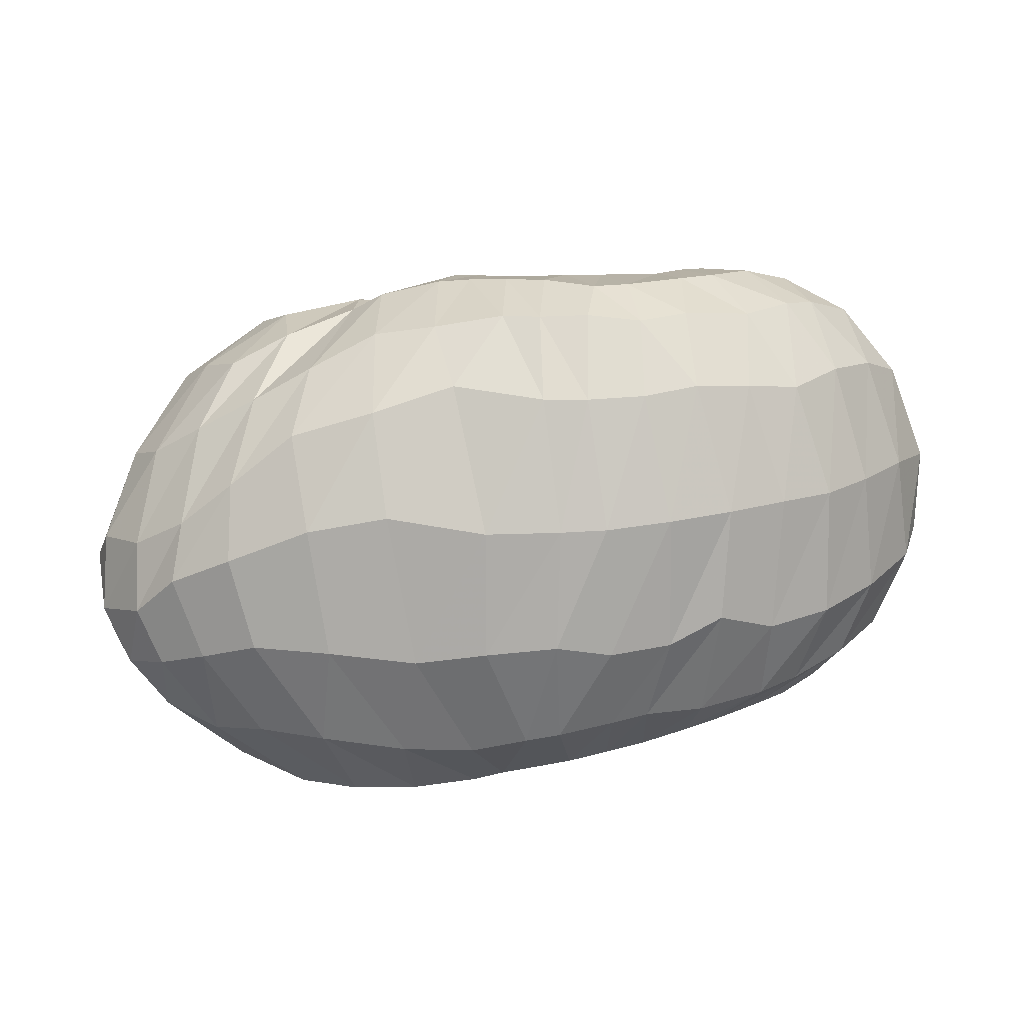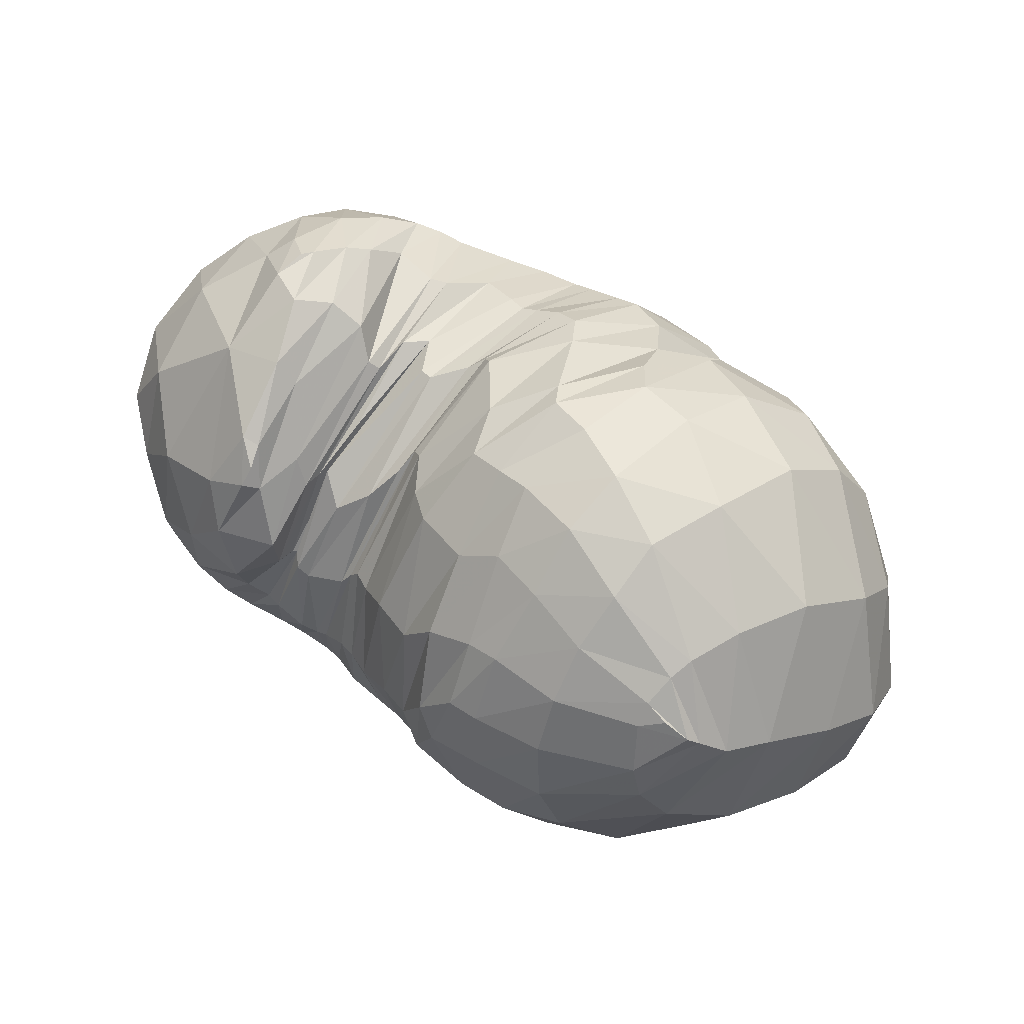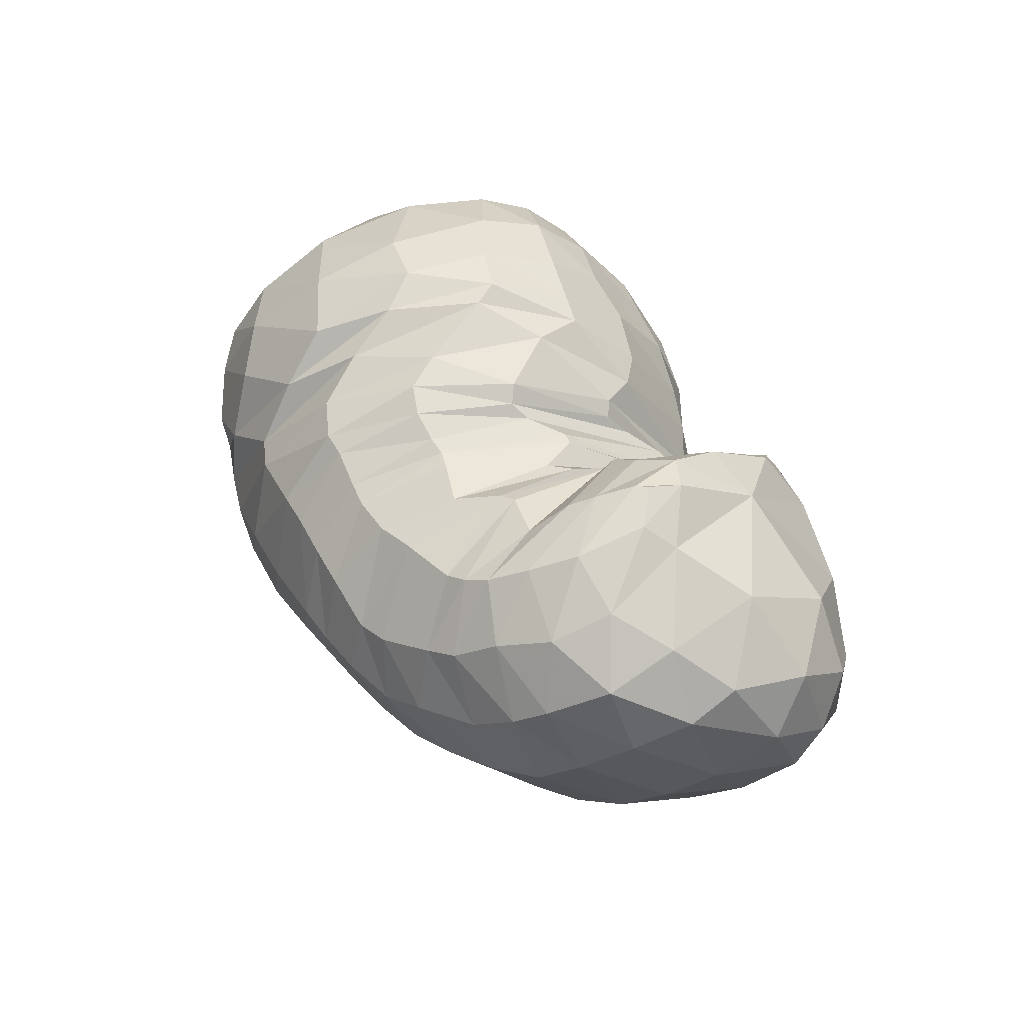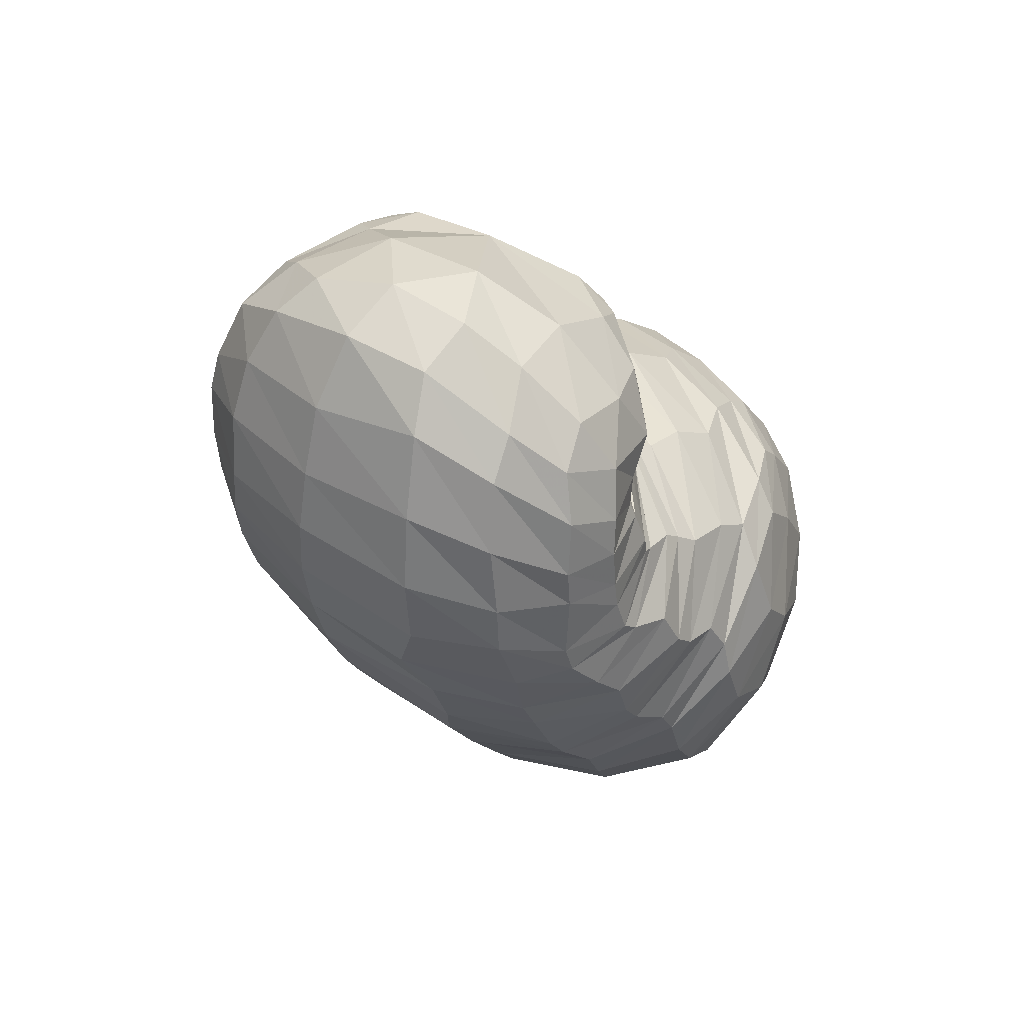
<metadata>
{"format":"obj","ext":"obj","renderer":"f3d","projection":"perspective","resolution":1024,"background":"white","views":[{"elev":-44.1,"azim":11.6,"up":"+Z"},{"elev":56.9,"azim":-144.8,"up":"+Z"},{"elev":40.7,"azim":60.6,"up":"+Z"},{"elev":-17.1,"azim":114.2,"up":"+Z"}]}
</metadata>
<code>
v 99.5 165 181.5
v 131.9 164.8 194.4
v 168.9 155 199.8
v 201.4 150.7 187
v 217.2 131.8 186.7
v 223.7 135.2 176.5
v 238.8 150.7 160
v 245.5 128.4 177.9
v 249.8 152.5 166.9
v 264.6 136 193.9
v 290.6 138.2 196.5
v 89.08 161 173.3
v 127.6 132.9 215.7
v 166 112.7 221.4
v 184 100.7 216.7
v 199.5 68.03 204.7
v 216.4 65.68 195.6
v 227.5 64.83 192.7
v 249.3 72.19 193.5
v 269.2 71.39 194.8
v 278.7 88.8 208.1
v 286.8 102.2 212.2
v 74.11 142.1 160.6
v 110.2 78.74 205.7
v 154.9 55.02 203.1
v 56.2 100.5 134.3
v 94.87 47.82 167.8
v 118.7 30.76 150.3
v 159.2 30.74 168.5
v 190.5 24.62 168.5
v 213.6 24.45 163.8
v 242.7 25.51 154.5
v 270.6 34.7 162.7
v 291.6 47.22 176.4
v 309.6 75.89 191.2
v 66.68 65.86 112.9
v 101.1 48.22 95.55
v 142.8 28.71 107.9
v 196.4 25.03 115.7
v 238.1 33.26 109.1
v 272.1 40.44 115.7
v 302.9 55.74 124.8
v 327.5 74.21 151.3
v 336.7 102.9 169.9
v 70.46 92.88 79.49
v 101.1 81.01 66.37
v 144.3 80.08 59.35
v 194.2 87.66 56.45
v 233 96.99 57.7
v 269 98.26 68.35
v 302.4 116.4 81.41
v 331.9 133.8 117
v 330.9 149 149.8
v 94.68 142.4 74.9
v 136.1 146.2 55.83
v 175.8 153.9 59.07
v 200.6 150.6 58.63
v 221.9 153 62.92
v 250 148.3 64.74
v 273.7 157.4 78.9
v 294.4 166.8 96.68
v 301.4 173 125.4
v 123.8 184.1 112.9
v 162.2 186.4 100.4
v 132 185.9 160.5
v 165.1 187.3 157.5
v 187.1 185.1 124.3
v 211.3 176.4 113.2
v 225 171.5 112
v 238.4 169.1 103.5
v 253.4 171.4 110.6
v 263.1 174.5 120
v 269 177.7 153.4
v 261.6 164.9 181.6
v 106.6 164.4 185.6
v 91.96 163.8 176.9
v 106.5 169.6 179
v 151.8 160 200.3
v 104.2 155.9 191.4
v 129.1 150.4 207.3
v 132.2 177.4 179.2
v 154.9 176.5 180.7
v 182.5 157.3 190.9
v 151.3 142.3 215.2
v 171.7 136.5 213.2
v 165.7 175.4 177.5
v 181.3 175.5 169.8
v 210.1 143.4 185.4
v 183.1 134 209.5
v 195.1 131.2 205.7
v 192.2 175.5 156.7
v 207 169.5 153.5
v 220.9 129.2 183.4
v 200.2 115.1 207.9
v 213.3 97.46 203.9
v 217.6 163.9 146
v 223.6 160.6 145.4
v 229.3 144.5 168.4
v 217 94.75 199.3
v 221.4 98.08 195
v 226.7 160.8 141.8
v 229.6 162.5 137.1
v 247 144.5 167.9
v 230.9 106.7 191.5
v 234.9 105.9 191.2
v 242.2 165.5 133.2
v 246.3 165.9 135.4
v 249 146.6 166.7
v 240.7 94.12 190.7
v 247.1 100 191.5
v 248.9 162.5 138.9
v 250 163.3 139.4
v 254.4 150.6 175.9
v 248.6 111.7 188.2
v 251.8 113.1 191.2
v 250.8 169.6 140.3
v 250 172 154
v 271.1 136.4 201
v 258.3 107.9 200.2
v 268.4 109.4 206.7
v 258.7 165.3 172.6
v 263.4 158.1 185.5
v 277.8 117.6 210
v 288.9 112.3 210.3
v 303 102.3 200.4
v 320 118.9 186.9
v 318.3 147.3 171.6
v 300.7 166.2 157.7
v 276.4 170.6 168.8
v 268.5 159.4 187.5
v 101.7 148.8 194.1
v 82.16 155.4 166.8
v 99.97 175.7 149
v 103 175.8 162.9
v 148.3 122.1 221.9
v 94.61 132.9 195.3
v 118.2 108.8 215.2
v 179.9 108.2 219.3
v 142.4 90.39 219.7
v 160.4 86.76 219.2
v 193.7 78.28 208.9
v 167.7 75.63 212.5
v 171.9 60.27 201.8
v 207.7 65.27 200.3
v 180 45.73 193.1
v 192.4 40.35 190.2
v 221.8 66.37 193.5
v 200.1 40.53 188.3
v 211.4 39.45 184
v 239.5 61.31 189.6
v 218.4 38.99 181.4
v 231 39.73 180.2
v 254.4 74.64 194.6
v 243.1 42.78 180.9
v 261.8 46.62 181.5
v 273.8 81.95 203.7
v 269.2 48.99 184.5
v 276.3 53.04 188.4
v 284.1 99.02 211.9
v 284.4 62.13 194.5
v 292.3 74.63 200.8
v 296.1 94.92 206.6
v 83.77 110.2 190.5
v 63.11 121 147.6
v 78.98 150.4 114.9
v 92.68 169.4 132.9
v 136 64.8 208.9
v 73.55 86.12 172.5
v 101.9 58.06 187.4
v 121.8 45.45 188.1
v 133.4 35.83 177.7
v 157.6 42.09 187.5
v 72.78 67.54 154.8
v 58.5 79.64 119
v 60.47 101.7 98.49
v 67.21 125.3 104.2
v 105.7 38.59 160.7
v 77.45 54.76 139.5
v 137.7 28.08 157.3
v 89.4 45.4 128.8
v 107.3 36.79 127.2
v 170.5 26.01 168.2
v 128.1 29.61 129
v 148.6 23.27 132.8
v 201.2 24.65 167
v 171.2 19.38 140.3
v 191.2 18.73 138.6
v 226.4 24.58 160.6
v 213.5 19.07 139.1
v 225.5 20.2 137.1
v 253.4 28.02 155.8
v 240.8 21.96 136.3
v 257.1 26.3 134.8
v 280.4 38.84 166.9
v 271.3 30.74 140.2
v 290.6 39.64 145.6
v 304.1 59.01 183.2
v 303.6 46.3 155.4
v 311.6 53.39 162.6
v 322.5 68.38 173.2
v 324.3 88.56 182.8
v 82.18 57.83 99.33
v 62.96 81.65 94.74
v 120.4 38.11 99.39
v 80.09 70.97 81.13
v 96.17 59.13 80.65
v 170.1 25.87 109.8
v 117.3 52.32 79.52
v 144.8 46.48 81.58
v 224.3 30.9 109.7
v 170.7 46.53 82.65
v 200.8 55.1 78
v 255.7 36.6 110.5
v 224.1 59.03 78.03
v 238.4 61.41 78.56
v 288.1 47.25 119.7
v 258.2 65.14 81.95
v 277.1 70.25 87.54
v 316.3 62.99 138.5
v 293.9 75.99 94.29
v 308.6 83.5 102.5
v 335.9 88.91 162
v 321.1 91.99 114.7
v 333.3 102.1 130.1
v 341.9 116.7 147.2
v 337 128.9 163.3
v 84.81 86.2 71
v 76.94 114.3 77.32
v 120 76.75 63.34
v 95.95 113.7 63.36
v 113.1 110 56.87
v 171.3 86.86 56.36
v 134 112.7 51.71
v 159.6 120.4 49.17
v 216.7 89.72 57.12
v 181.5 125.8 49.3
v 199.8 123.9 49
v 251.7 100.8 61.94
v 211.1 124.1 49.83
v 228.4 125.9 53.48
v 284.2 109.3 71.39
v 239.8 126.9 56.08
v 257.2 132.5 60.06
v 318.2 124.7 97.25
v 277.1 135.6 66.21
v 288.7 140.3 74.48
v 336.4 139.1 134.4
v 304.9 145.6 87.84
v 317.4 152.3 104.5
v 320.1 158.3 117.9
v 317.8 161.3 139
v 117.1 146.5 62.07
v 110.3 168.2 89.05
v 156.1 149.4 55.33
v 135.5 173.5 79.5
v 154.4 170.9 72.24
v 185.8 154.4 60.69
v 173.2 174.2 77.1
v 182.3 175.8 84.45
v 209.6 150.4 59.14
v 193.9 175 87.7
v 202.6 170.7 81.48
v 234.9 150.8 63.21
v 210.7 169.5 80.75
v 223.3 169.3 84.79
v 258.9 149.8 68.21
v 234.8 163.8 79.93
v 240.9 162.6 78.99
v 283.2 160.9 85.06
v 251.2 164 83.26
v 258.5 166.3 87.66
v 303.2 169.1 109.9
v 269 170.1 94.21
v 276.4 173.8 102.4
v 284.3 177.1 115.8
v 283.3 178.1 138.4
v 145.3 186.3 101.8
v 129.4 188.4 135.8
v 152.2 190.9 135.5
v 170.7 190.9 132.5
v 180.4 187.5 111
v 154.9 187.7 158.7
v 177 188.3 143
v 198.3 181.2 121.5
v 219 173.2 112.9
v 234.2 169.1 105.6
v 243.7 170.9 105.5
v 257.4 171.2 113.4
v 262.6 179.3 133.5
v 262.9 169 175.5
g foo
f 75 1 76
f 76 12 79
f 79 2 75
f 75 76 79
f 12 131 79
f 13 80 131
f 2 79 80
f 80 79 131
f 78 2 80
f 80 13 84
f 84 3 78
f 78 80 84
f 13 135 84
f 14 85 135
f 3 84 85
f 85 84 135
f 83 3 85
f 85 14 89
f 89 4 83
f 83 85 89
f 14 138 89
f 15 90 138
f 4 89 90
f 90 89 138
f 88 4 90
f 90 15 94
f 94 5 88
f 88 90 94
f 15 141 94
f 16 95 141
f 5 94 95
f 95 94 141
f 93 5 95
f 95 16 99
f 99 6 93
f 93 95 99
f 16 144 99
f 17 100 144
f 6 99 100
f 100 99 144
f 98 6 100
f 100 17 104
f 104 7 98
f 98 100 104
f 17 147 104
f 18 105 147
f 7 104 105
f 105 104 147
f 103 7 105
f 105 18 109
f 109 8 103
f 103 105 109
f 18 150 109
f 19 110 150
f 8 109 110
f 110 109 150
f 108 8 110
f 110 19 114
f 114 9 108
f 108 110 114
f 19 153 114
f 20 115 153
f 9 114 115
f 115 114 153
f 113 9 115
f 115 20 119
f 119 10 113
f 113 115 119
f 20 156 119
f 21 120 156
f 10 119 120
f 120 119 156
f 118 10 120
f 120 21 123
f 123 11 118
f 118 120 123
f 21 159 123
f 22 124 159
f 11 123 124
f 124 123 159
f 131 12 132
f 132 23 136
f 136 13 131
f 131 132 136
f 23 163 136
f 24 137 163
f 13 136 137
f 137 136 163
f 135 13 137
f 137 24 139
f 139 14 135
f 135 137 139
f 24 167 139
f 25 140 167
f 14 139 140
f 140 139 167
f 138 14 140
f 140 25 142
f 142 15 138
f 138 140 142
f 15 142 143
f 25 172 142
f 29 143 172
f 143 142 172
f 25 171 172
f 28 179 171
f 29 172 179
f 172 171 179
f 141 15 143
f 143 29 145
f 145 16 141
f 141 143 145
f 29 182 145
f 30 146 182
f 16 145 146
f 146 145 182
f 144 16 146
f 146 30 148
f 148 17 144
f 144 146 148
f 30 185 148
f 31 149 185
f 17 148 149
f 149 148 185
f 147 17 149
f 149 31 151
f 151 18 147
f 147 149 151
f 31 188 151
f 32 152 188
f 18 151 152
f 152 151 188
f 150 18 152
f 152 32 154
f 154 19 150
f 150 152 154
f 32 191 154
f 33 155 191
f 19 154 155
f 155 154 191
f 153 19 155
f 155 33 157
f 157 20 153
f 153 155 157
f 33 194 157
f 34 158 194
f 20 157 158
f 158 157 194
f 156 20 158
f 158 34 160
f 160 21 156
f 156 158 160
f 34 197 160
f 35 161 197
f 21 160 161
f 161 160 197
f 159 21 161
f 161 35 162
f 162 22 159
f 159 161 162
f 35 125 162
f 11 124 125
f 22 162 124
f 125 124 162
f 163 23 164
f 164 26 168
f 168 24 163
f 163 164 168
f 26 173 168
f 27 169 173
f 24 168 169
f 169 168 173
f 167 24 169
f 169 27 170
f 170 25 167
f 167 169 170
f 27 177 170
f 28 171 177
f 25 170 171
f 171 170 177
f 173 26 174
f 174 36 178
f 178 27 173
f 173 174 178
f 177 27 178
f 178 36 180
f 180 28 177
f 177 178 180
f 36 202 180
f 37 181 202
f 28 180 181
f 181 180 202
f 179 28 181
f 181 37 183
f 183 29 179
f 179 181 183
f 37 204 183
f 38 184 204
f 29 183 184
f 184 183 204
f 182 29 184
f 184 38 186
f 186 30 182
f 182 184 186
f 38 207 186
f 39 187 207
f 30 186 187
f 187 186 207
f 185 30 187
f 187 39 189
f 189 31 185
f 185 187 189
f 39 210 189
f 40 190 210
f 31 189 190
f 190 189 210
f 188 31 190
f 190 40 192
f 192 32 188
f 188 190 192
f 40 213 192
f 41 193 213
f 32 192 193
f 193 192 213
f 191 32 193
f 193 41 195
f 195 33 191
f 191 193 195
f 41 216 195
f 42 196 216
f 33 195 196
f 196 195 216
f 194 33 196
f 196 42 198
f 198 34 194
f 194 196 198
f 42 219 198
f 43 199 219
f 34 198 199
f 199 198 219
f 197 34 199
f 199 43 200
f 200 35 197
f 197 199 200
f 43 222 200
f 44 201 222
f 35 200 201
f 201 200 222
f 35 201 125
f 44 126 201
f 11 125 126
f 126 125 201
f 174 26 175
f 175 45 203
f 203 36 174
f 174 175 203
f 202 36 203
f 203 45 205
f 205 37 202
f 202 203 205
f 45 227 205
f 46 206 227
f 37 205 206
f 206 205 227
f 204 37 206
f 206 46 208
f 208 38 204
f 204 206 208
f 46 229 208
f 47 209 229
f 38 208 209
f 209 208 229
f 207 38 209
f 209 47 211
f 211 39 207
f 207 209 211
f 47 232 211
f 48 212 232
f 39 211 212
f 212 211 232
f 210 39 212
f 212 48 214
f 214 40 210
f 210 212 214
f 48 235 214
f 49 215 235
f 40 214 215
f 215 214 235
f 213 40 215
f 215 49 217
f 217 41 213
f 213 215 217
f 49 238 217
f 50 218 238
f 41 217 218
f 218 217 238
f 216 41 218
f 218 50 220
f 220 42 216
f 216 218 220
f 50 241 220
f 51 221 241
f 42 220 221
f 221 220 241
f 219 42 221
f 221 51 223
f 223 43 219
f 219 221 223
f 51 244 223
f 52 224 244
f 43 223 224
f 224 223 244
f 222 43 224
f 224 52 225
f 225 44 222
f 222 224 225
f 52 247 225
f 53 226 247
f 44 225 226
f 226 225 247
f 44 226 126
f 53 127 226
f 11 126 127
f 127 126 226
f 175 26 176
f 176 54 228
f 228 45 175
f 175 176 228
f 227 45 228
f 228 54 230
f 230 46 227
f 227 228 230
f 54 252 230
f 55 231 252
f 46 230 231
f 231 230 252
f 229 46 231
f 231 55 233
f 233 47 229
f 229 231 233
f 55 254 233
f 56 234 254
f 47 233 234
f 234 233 254
f 232 47 234
f 234 56 236
f 236 48 232
f 232 234 236
f 56 257 236
f 57 237 257
f 48 236 237
f 237 236 257
f 235 48 237
f 237 57 239
f 239 49 235
f 235 237 239
f 57 260 239
f 58 240 260
f 49 239 240
f 240 239 260
f 238 49 240
f 240 58 242
f 242 50 238
f 238 240 242
f 58 263 242
f 59 243 263
f 50 242 243
f 243 242 263
f 241 50 243
f 243 59 245
f 245 51 241
f 241 243 245
f 59 266 245
f 60 246 266
f 51 245 246
f 246 245 266
f 244 51 246
f 246 60 248
f 248 52 244
f 244 246 248
f 60 269 248
f 61 249 269
f 52 248 249
f 249 248 269
f 247 52 249
f 249 61 250
f 250 53 247
f 247 249 250
f 61 272 250
f 62 251 272
f 53 250 251
f 251 250 272
f 53 251 127
f 62 128 251
f 11 127 128
f 128 127 251
f 176 26 164
f 164 23 165
f 165 54 176
f 164 165 176
f 165 23 166
f 166 63 253
f 253 54 165
f 165 166 253
f 252 54 253
f 253 63 255
f 255 55 252
f 252 253 255
f 63 277 255
f 64 256 277
f 55 255 256
f 256 255 277
f 254 55 256
f 256 64 258
f 258 56 254
f 254 256 258
f 56 258 259
f 64 281 258
f 67 259 281
f 259 258 281
f 64 280 281
f 66 283 280
f 67 281 283
f 281 280 283
f 257 56 259
f 259 67 261
f 261 57 257
f 257 259 261
f 67 284 261
f 68 262 284
f 57 261 262
f 262 261 284
f 260 57 262
f 262 68 264
f 264 58 260
f 260 262 264
f 68 285 264
f 69 265 285
f 58 264 265
f 265 264 285
f 263 58 265
f 265 69 267
f 267 59 263
f 263 265 267
f 69 286 267
f 70 268 286
f 59 267 268
f 268 267 286
f 266 59 268
f 268 70 270
f 270 60 266
f 266 268 270
f 70 287 270
f 71 271 287
f 60 270 271
f 271 270 287
f 269 60 271
f 271 71 273
f 273 61 269
f 269 271 273
f 71 288 273
f 72 274 288
f 61 273 274
f 274 273 288
f 272 61 274
f 274 72 275
f 275 62 272
f 272 274 275
f 72 289 275
f 73 276 289
f 62 275 276
f 276 275 289
f 62 276 128
f 73 129 276
f 11 128 129
f 129 128 276
f 73 290 129
f 74 130 290
f 11 129 130
f 130 129 290
f 166 23 132
f 132 12 133
f 133 63 166
f 132 133 166
f 133 12 134
f 134 65 278
f 278 63 133
f 133 134 278
f 277 63 278
f 278 65 279
f 279 64 277
f 277 278 279
f 65 282 279
f 66 280 282
f 64 279 280
f 280 279 282
f 134 12 76
f 76 1 77
f 77 65 134
f 76 77 134
f 1 75 77
f 2 81 75
f 65 77 81
f 77 75 81
f 282 65 81
f 81 2 82
f 82 66 282
f 81 82 282
f 2 78 82
f 3 86 78
f 66 82 86
f 82 78 86
f 283 66 86
f 86 3 87
f 87 67 283
f 86 87 283
f 3 83 87
f 4 91 83
f 67 87 91
f 87 83 91
f 284 67 91
f 91 4 92
f 92 68 284
f 91 92 284
f 4 88 92
f 5 96 88
f 68 92 96
f 92 88 96
f 285 68 96
f 96 5 97
f 97 69 285
f 96 97 285
f 5 93 97
f 6 101 93
f 69 97 101
f 97 93 101
f 286 69 101
f 101 6 102
f 102 70 286
f 101 102 286
f 6 98 102
f 7 106 98
f 70 102 106
f 102 98 106
f 287 70 106
f 106 7 107
f 107 71 287
f 106 107 287
f 7 103 107
f 8 111 103
f 71 107 111
f 107 103 111
f 288 71 111
f 111 8 112
f 112 72 288
f 111 112 288
f 8 108 112
f 9 116 108
f 72 112 116
f 112 108 116
f 289 72 116
f 116 9 117
f 117 73 289
f 116 117 289
f 9 113 117
f 10 121 113
f 73 117 121
f 117 113 121
f 290 73 121
f 121 10 122
f 122 74 290
f 121 122 290
f 10 118 122
f 11 130 118
f 74 122 130
f 122 118 130
g

</code>
